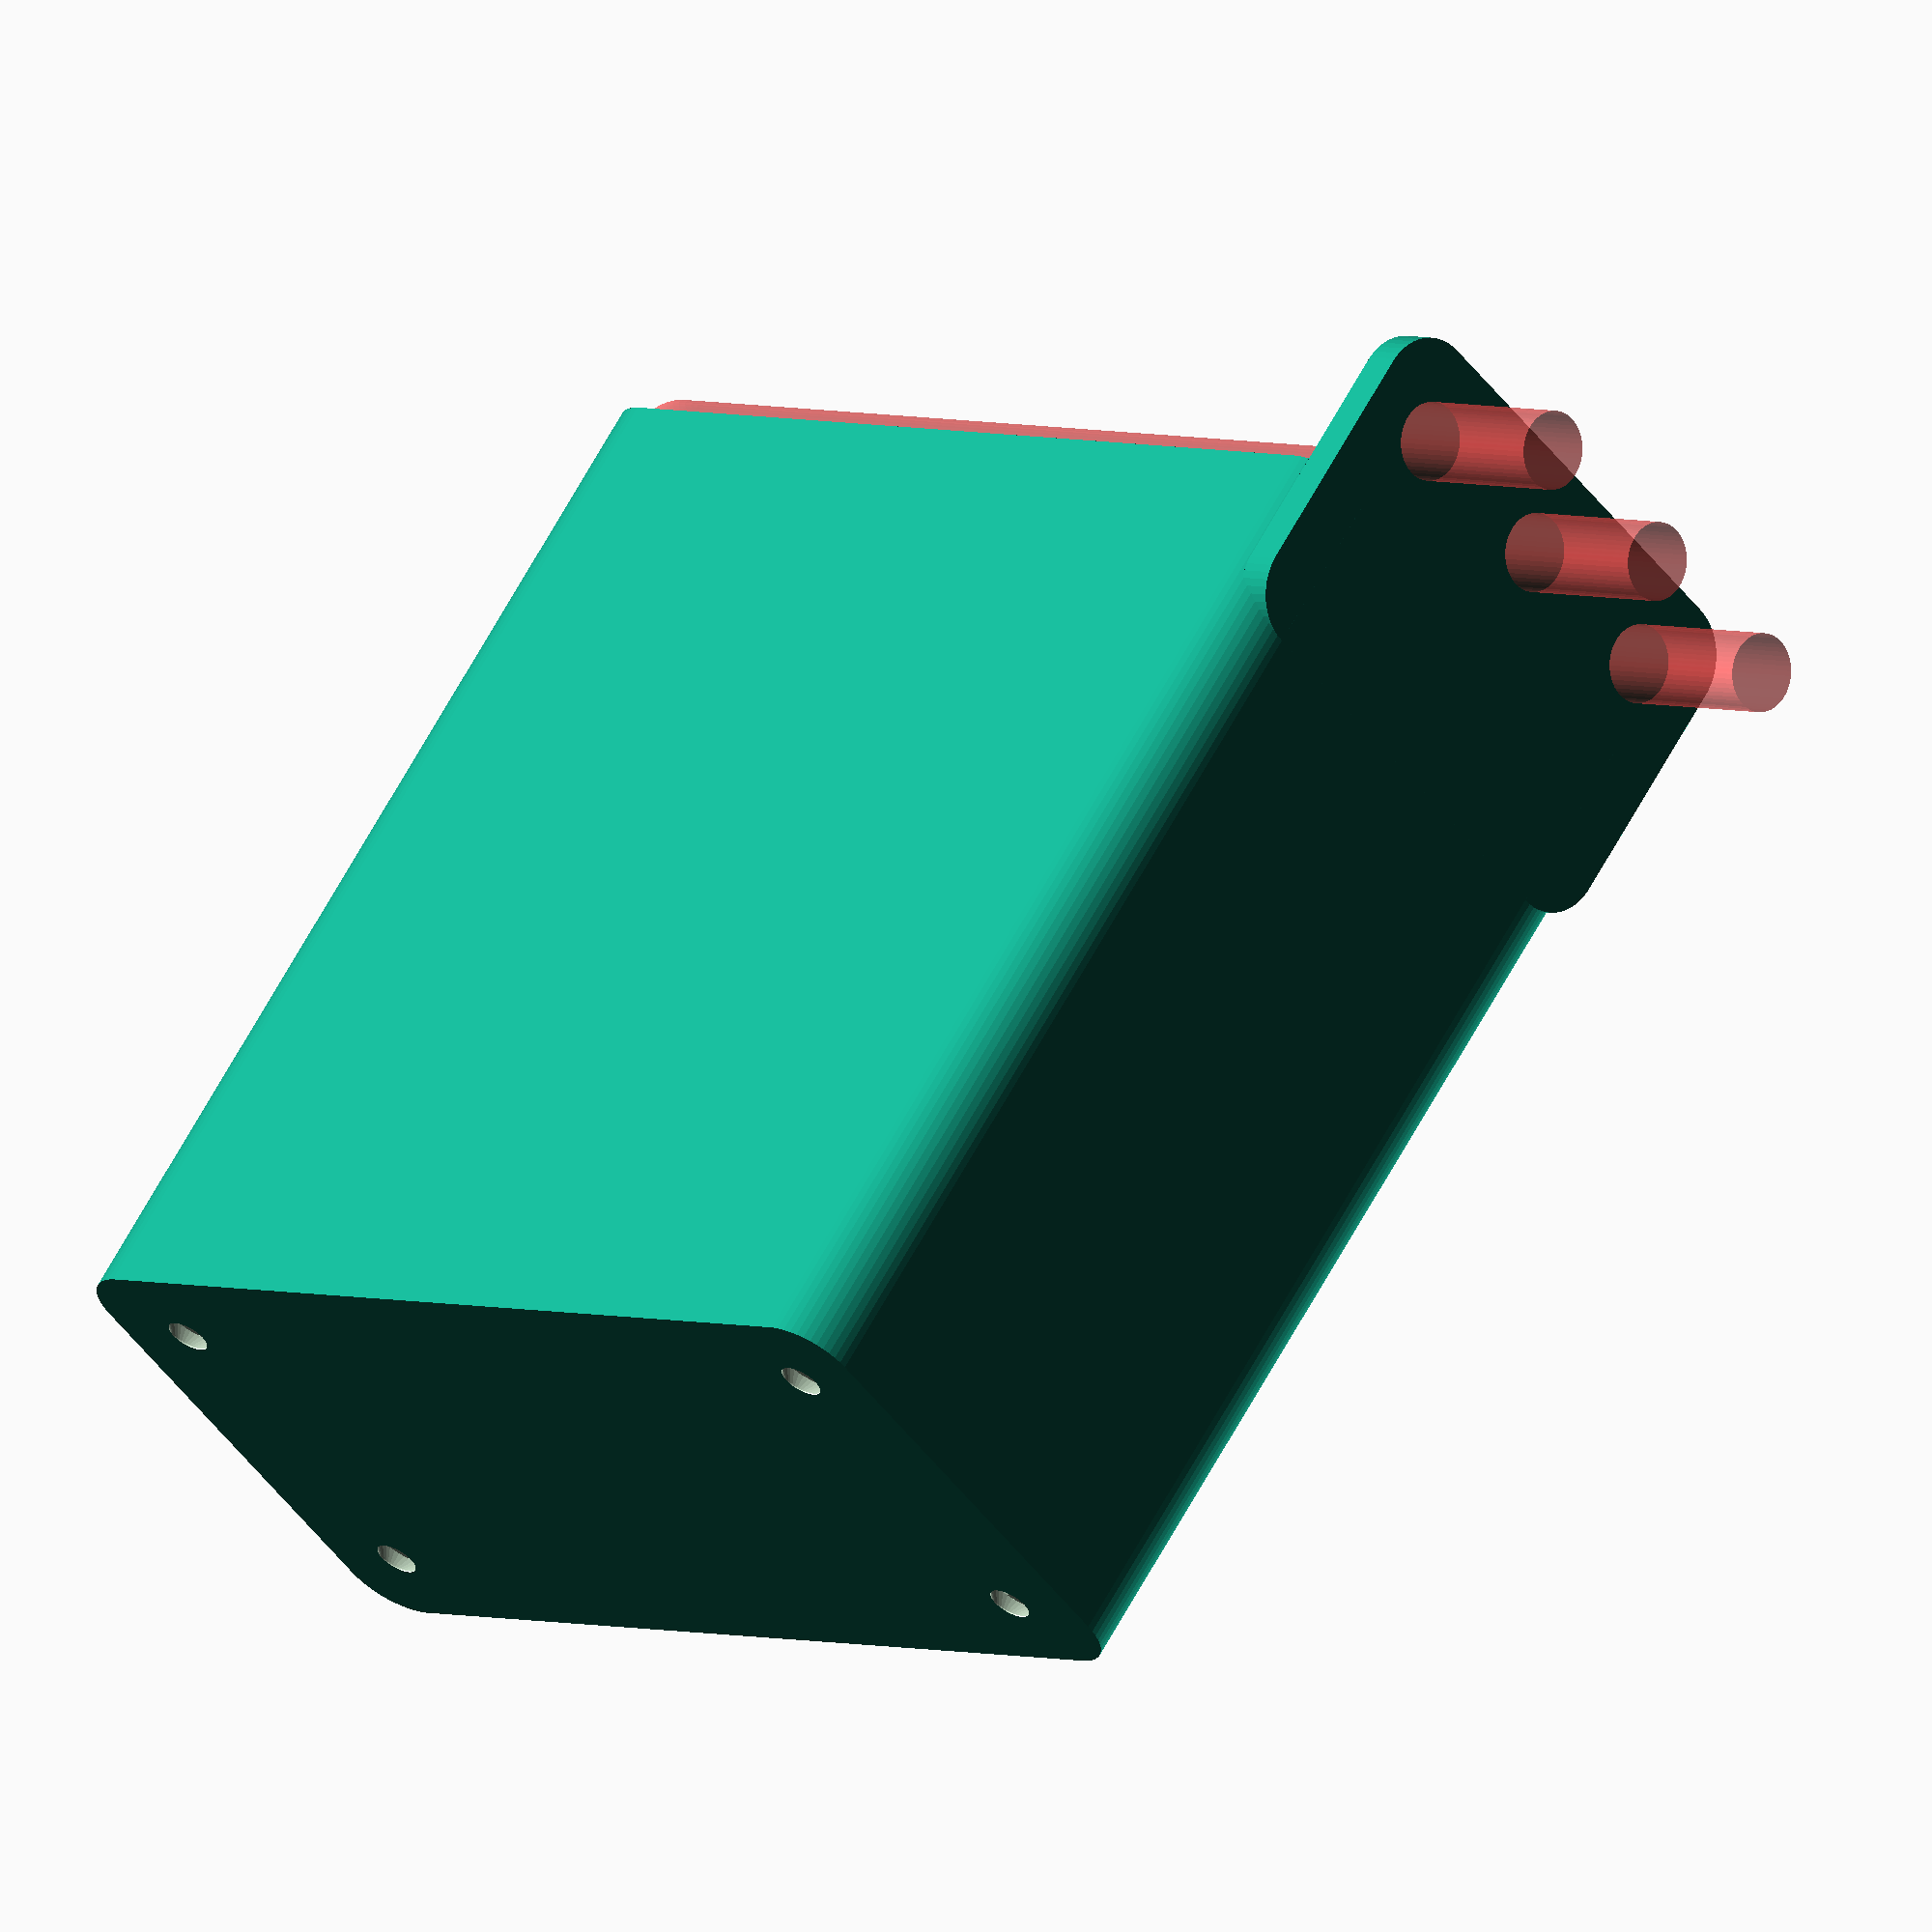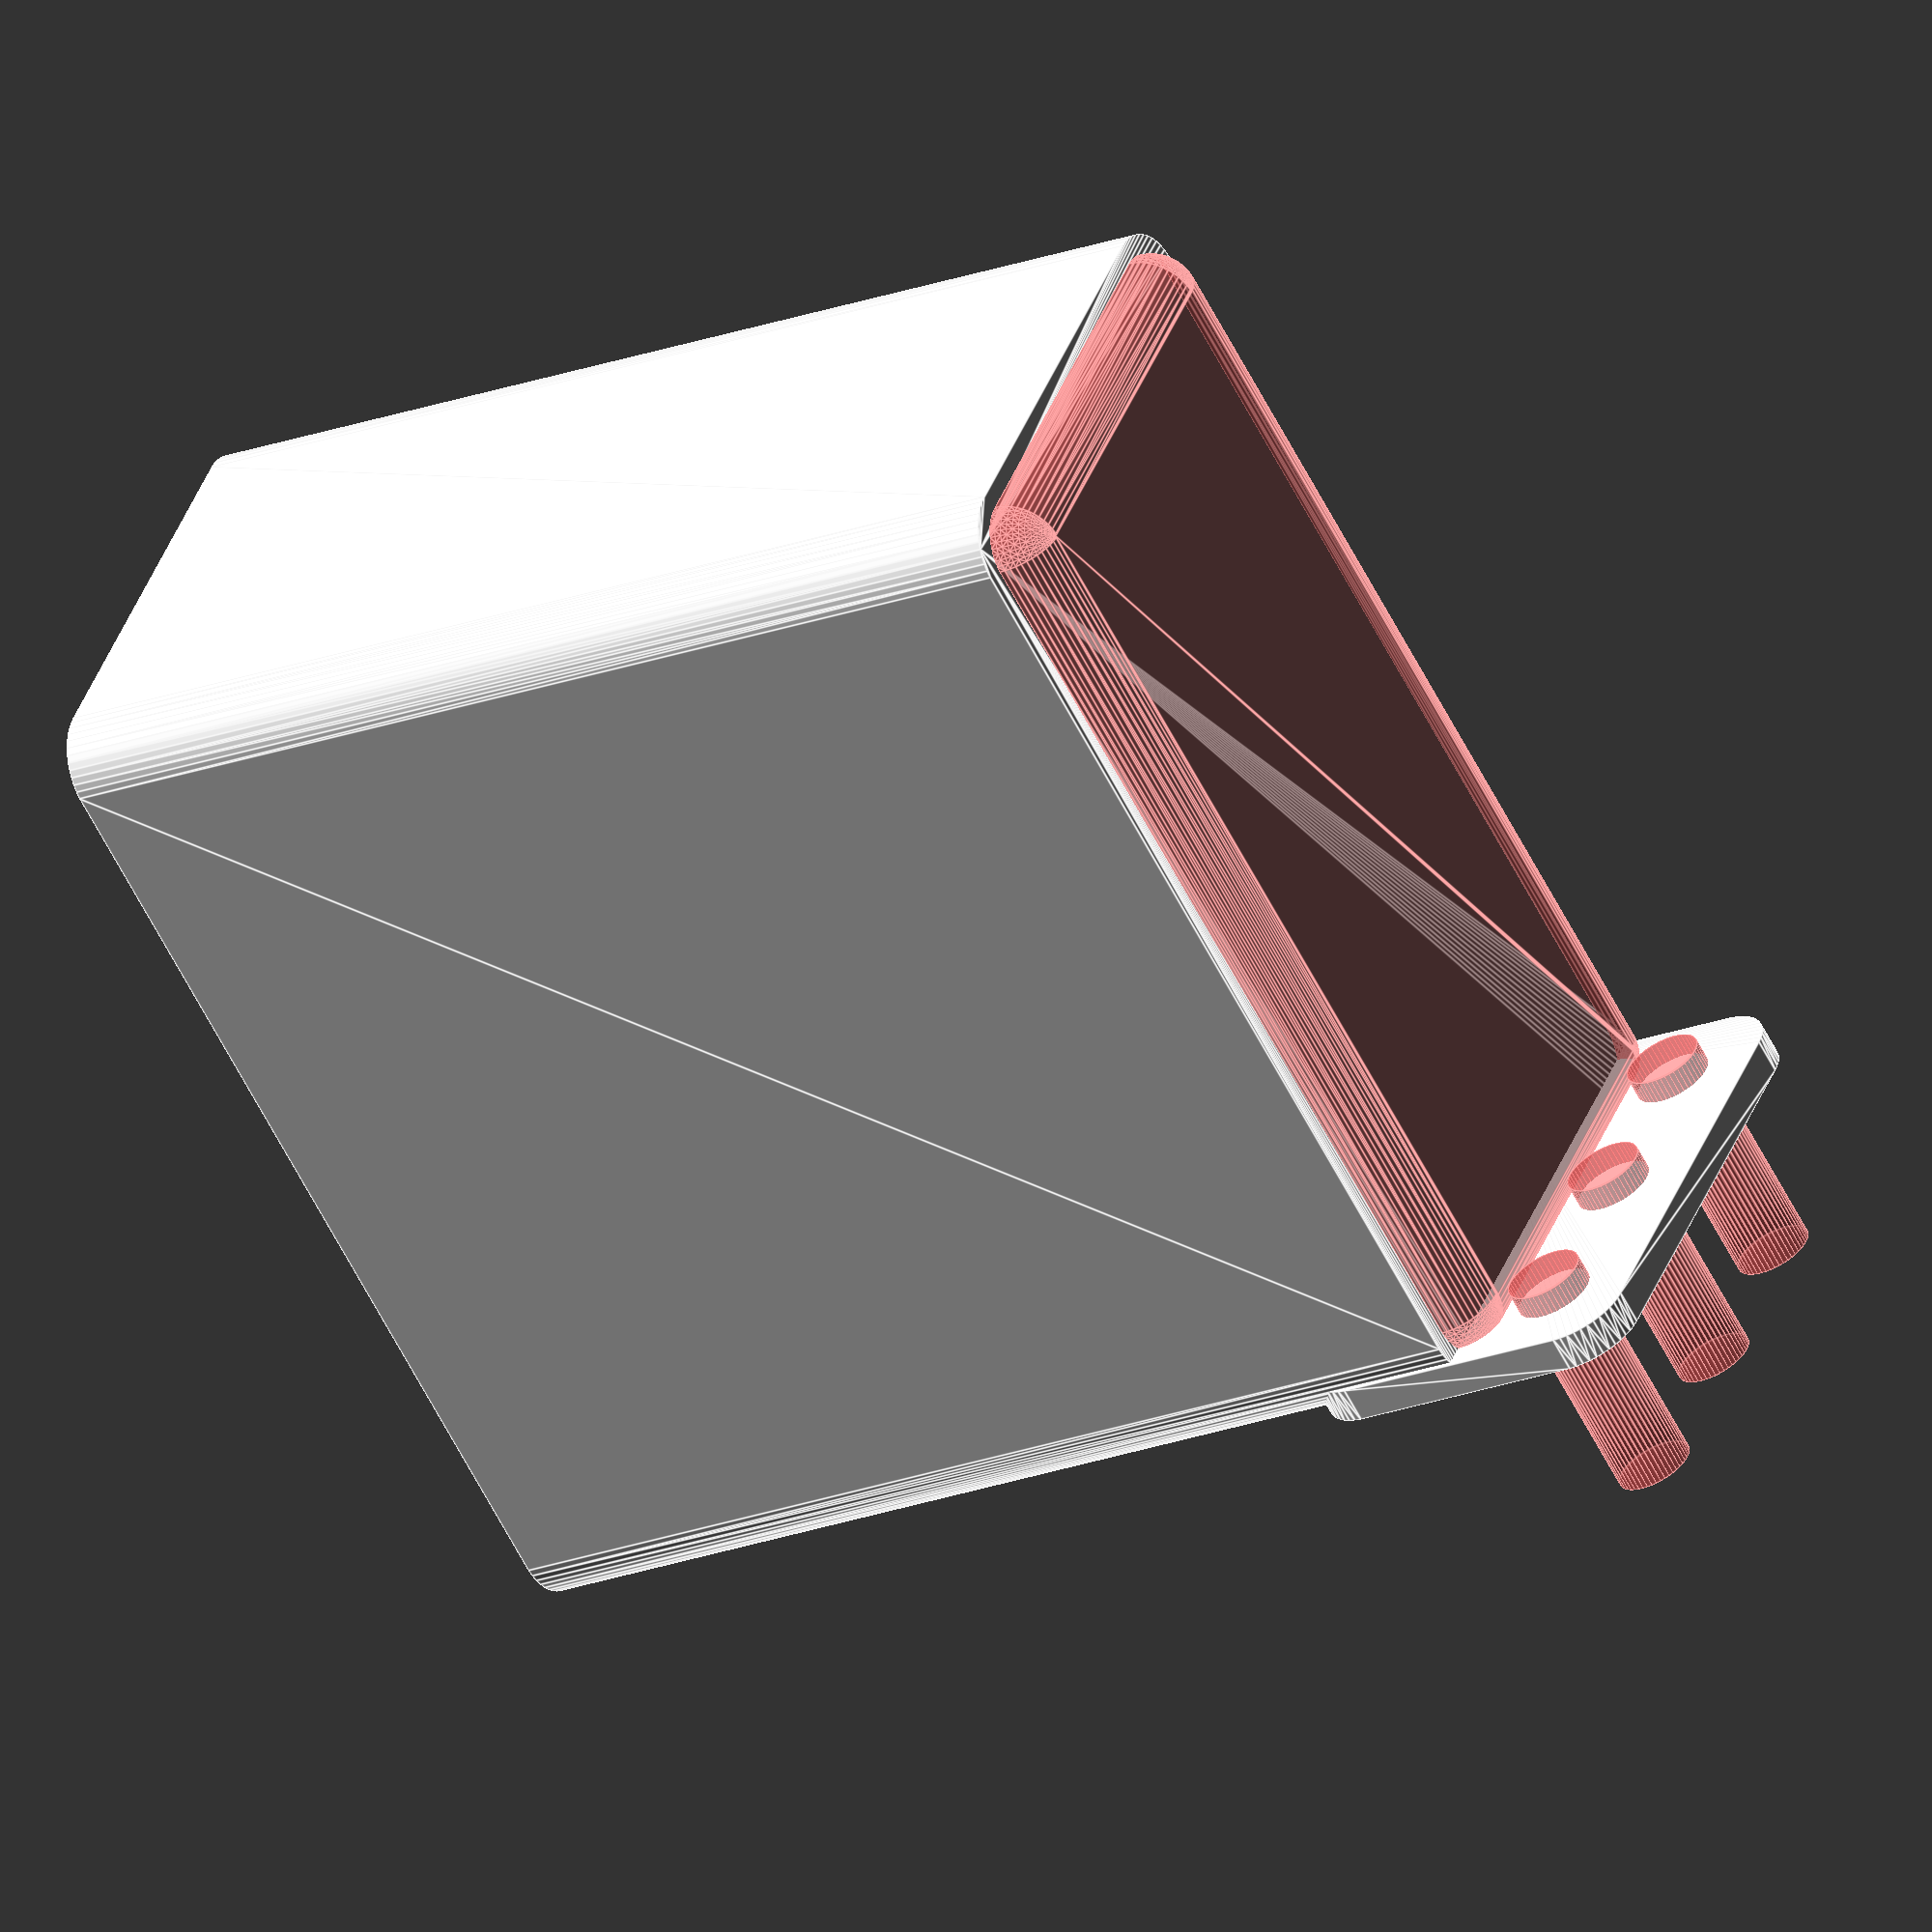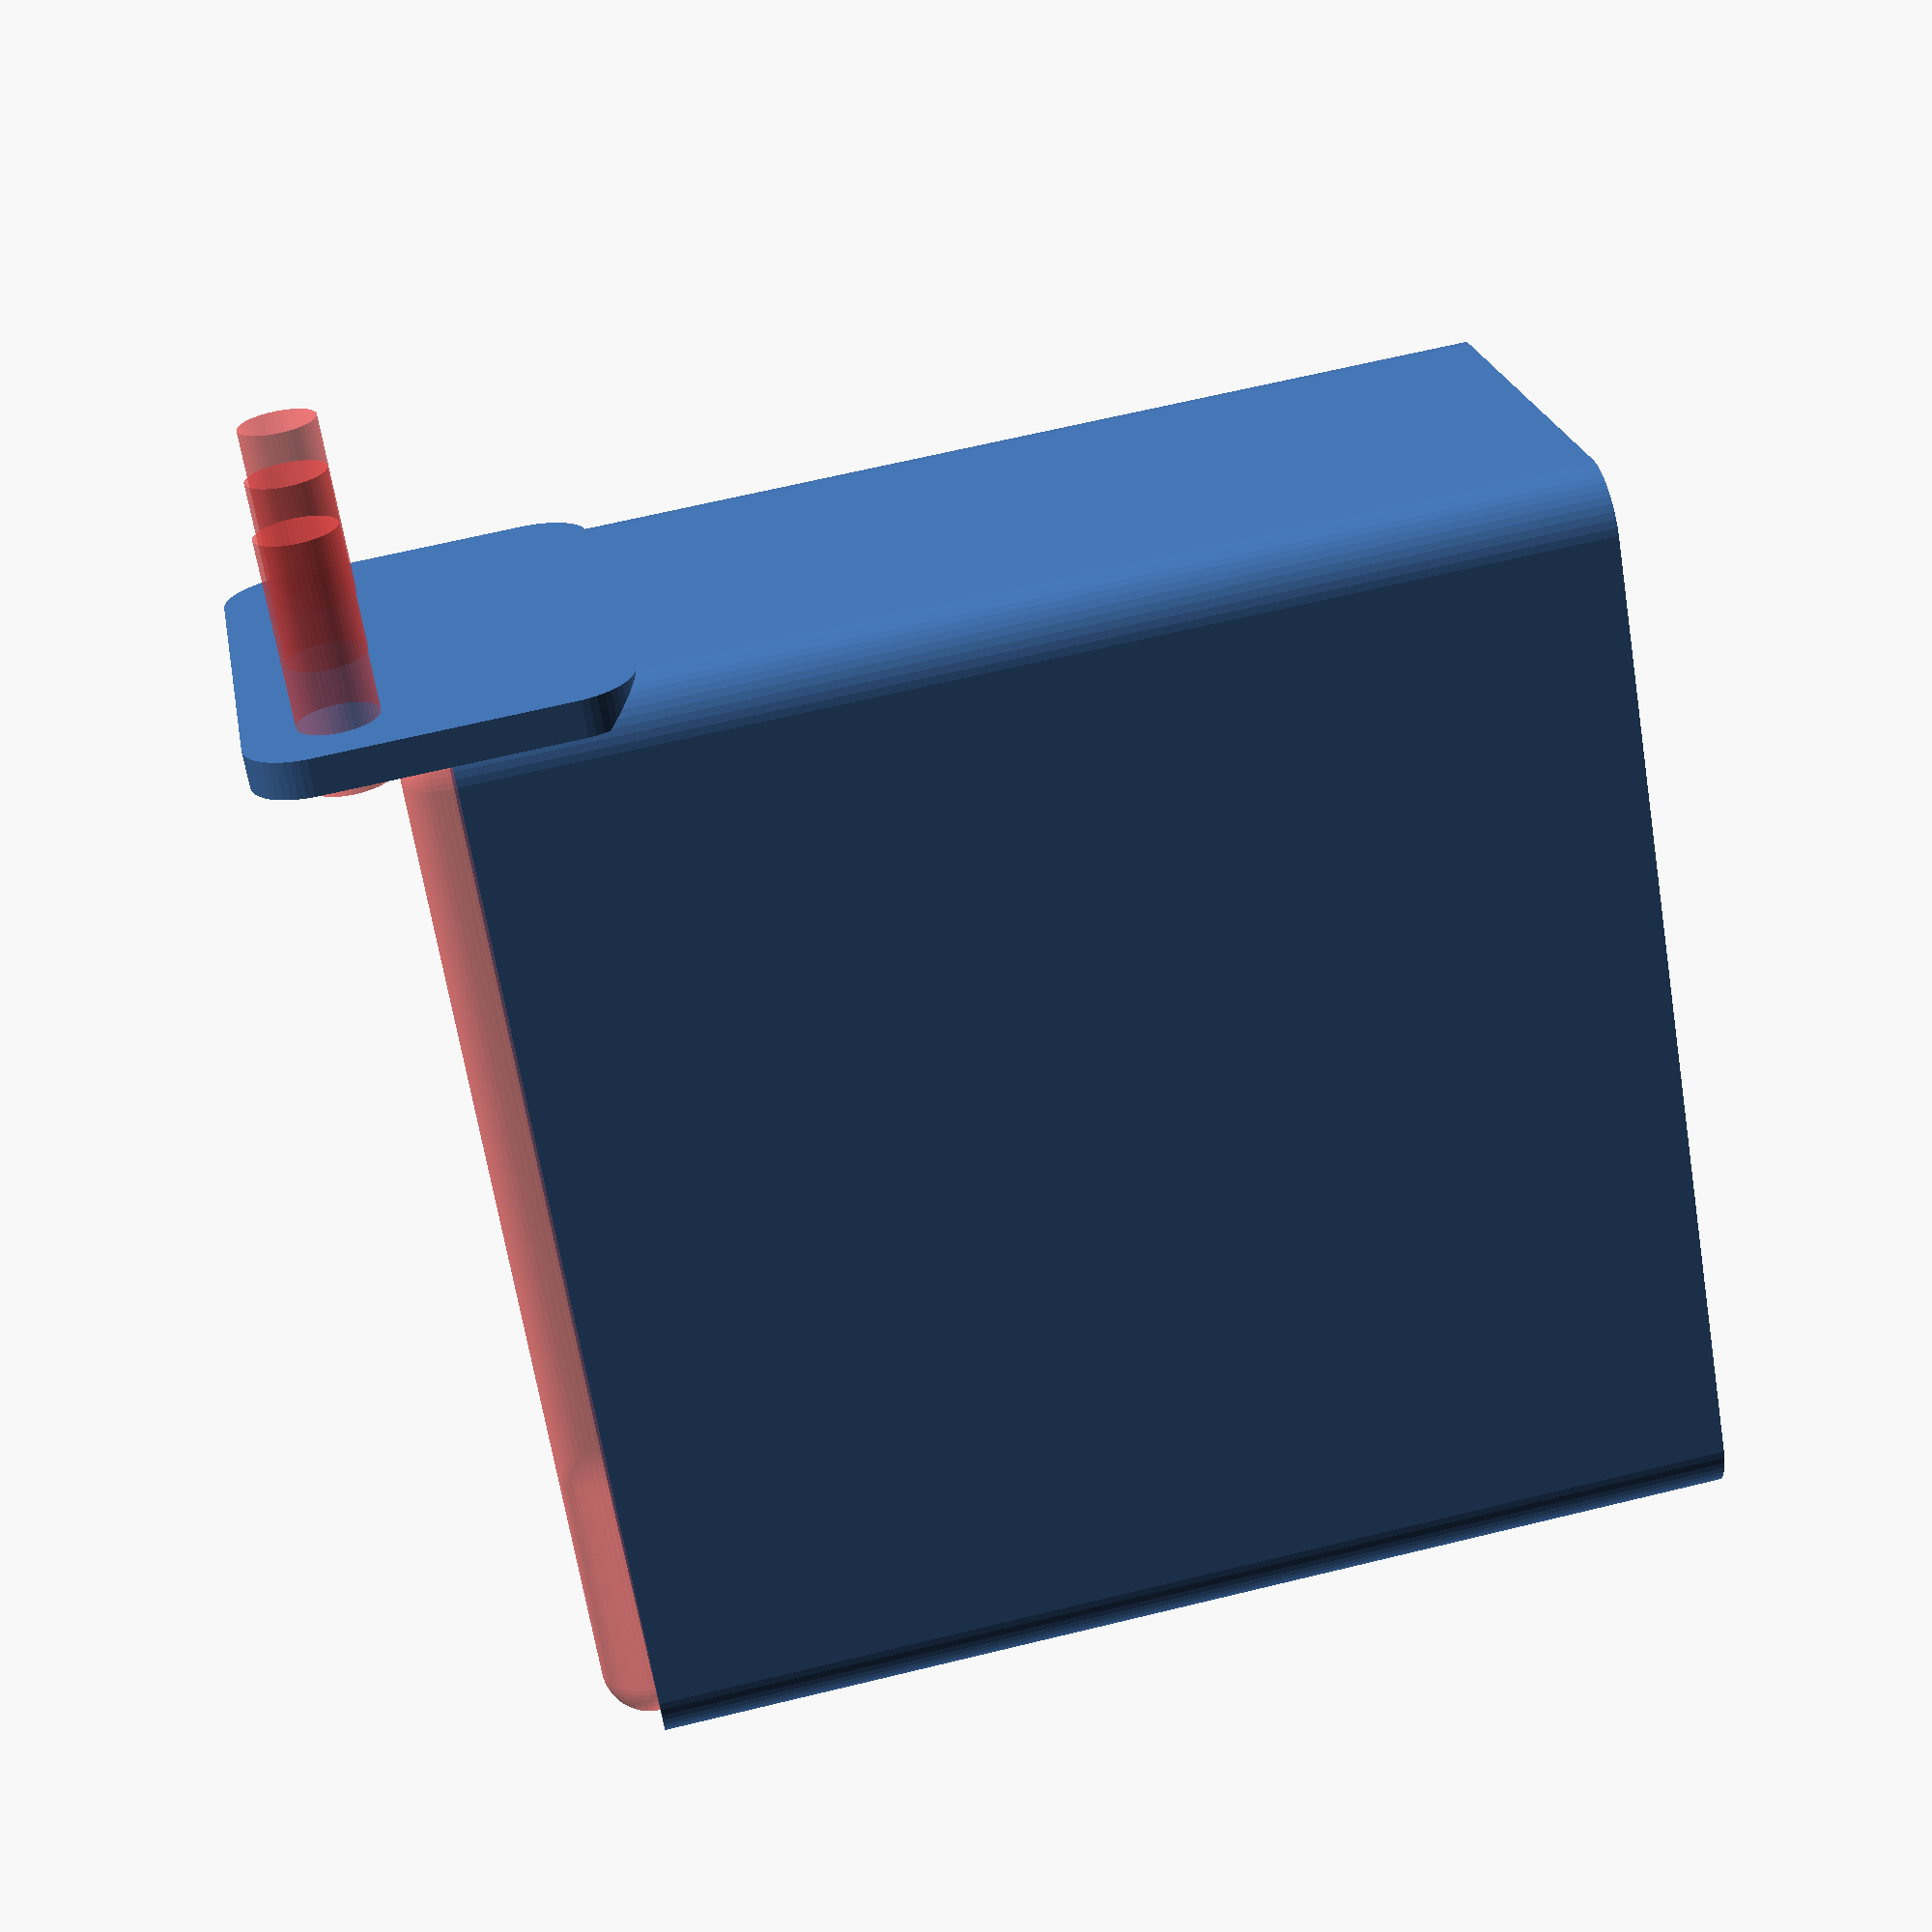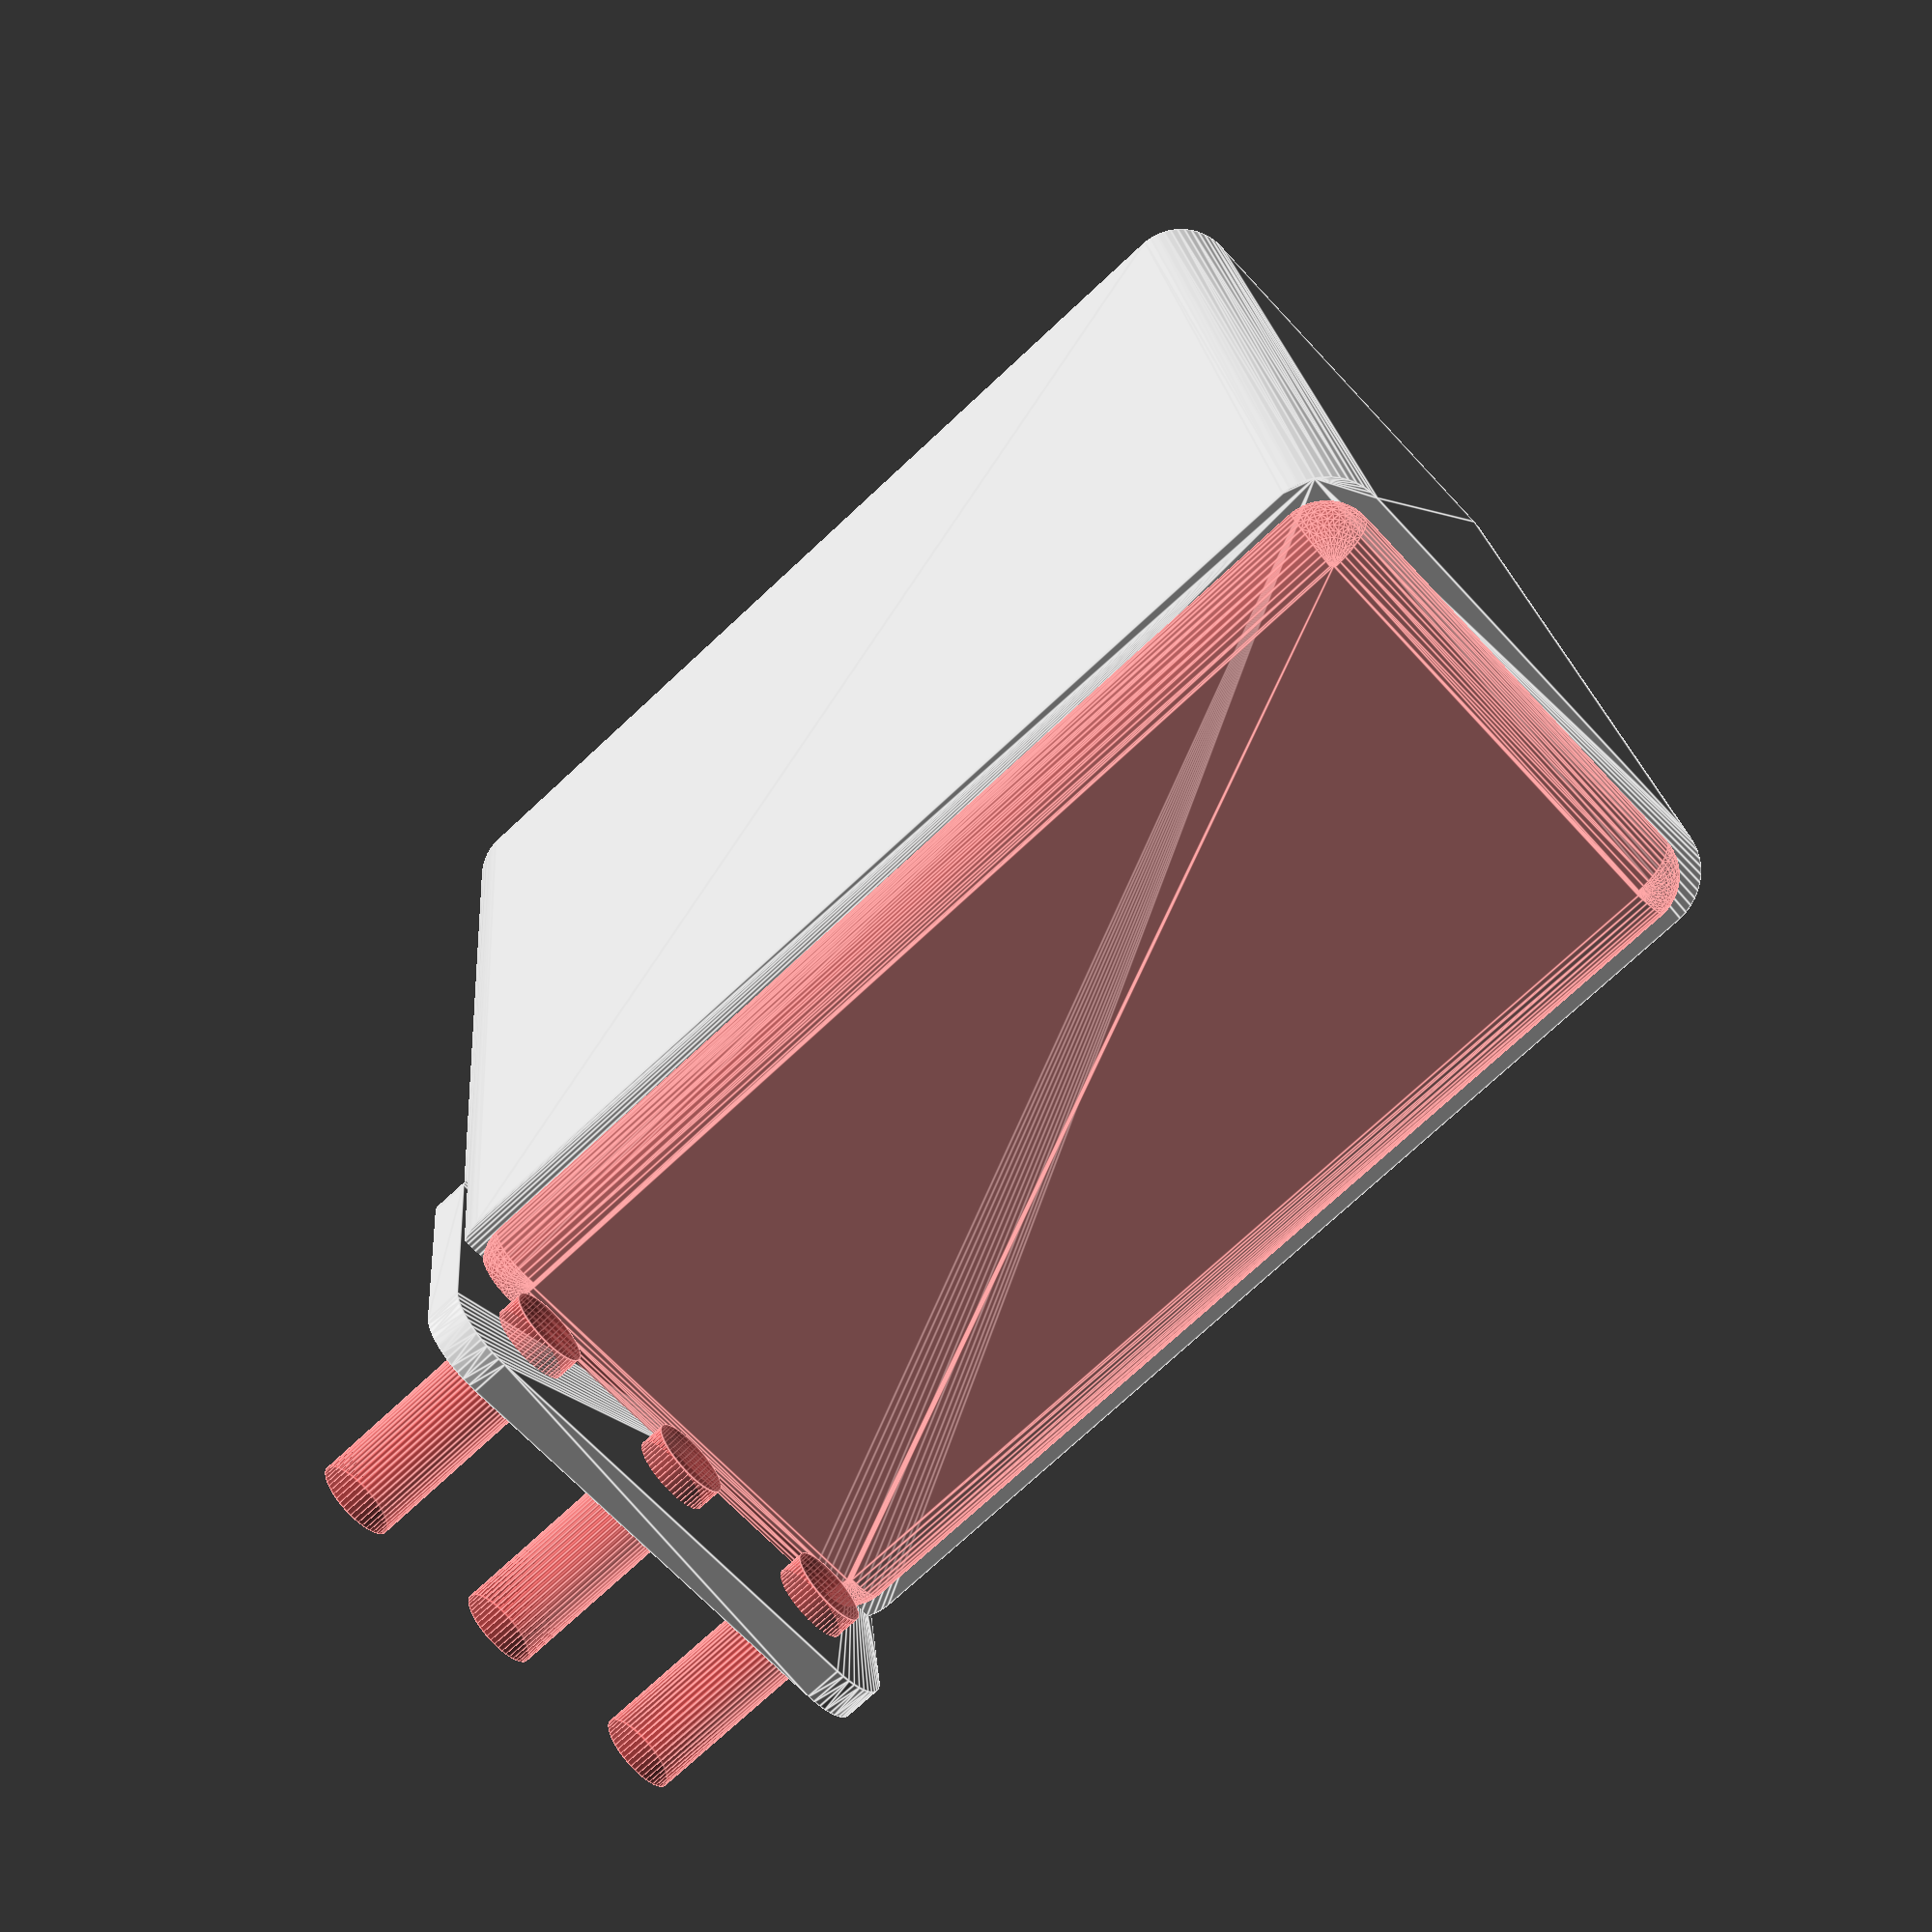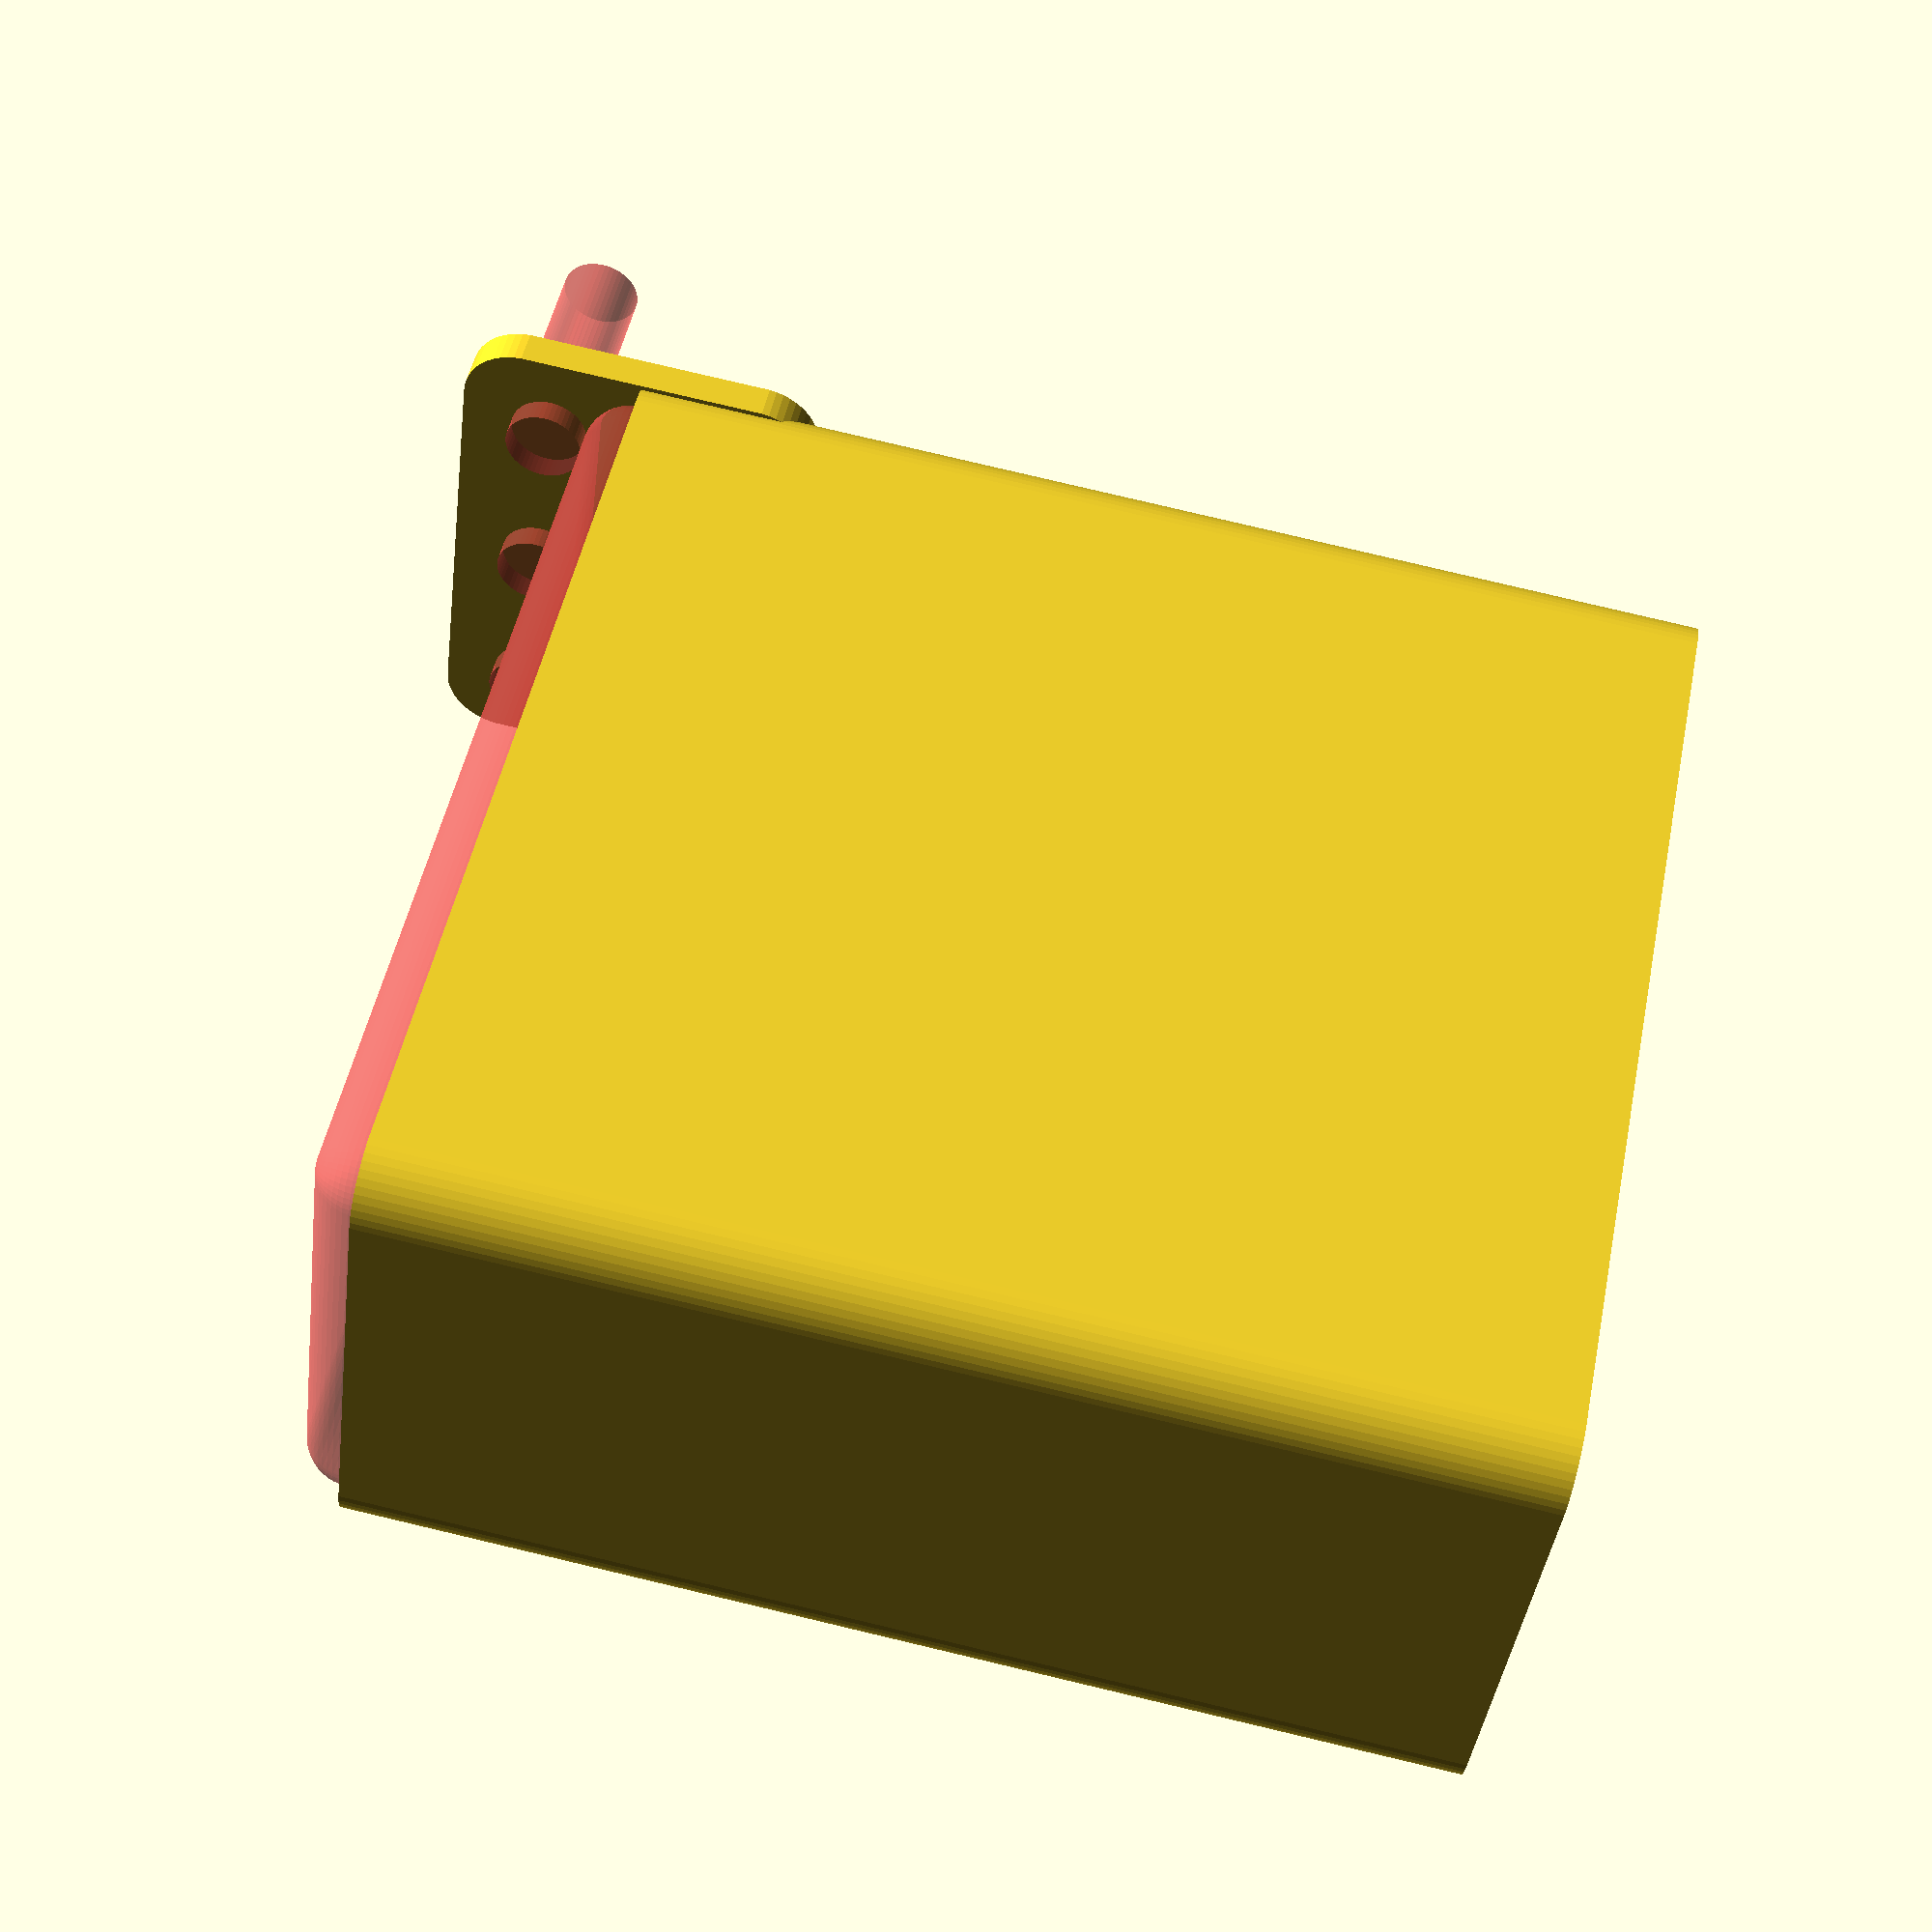
<openscad>
$fn = 50;


difference() {
	union() {
		hull() {
			translate(v = [-40.0000000000, 17.5000000000, 0]) {
				cylinder(h = 90, r = 5);
			}
			translate(v = [40.0000000000, 17.5000000000, 0]) {
				cylinder(h = 90, r = 5);
			}
			translate(v = [-40.0000000000, -17.5000000000, 0]) {
				cylinder(h = 90, r = 5);
			}
			translate(v = [40.0000000000, -17.5000000000, 0]) {
				cylinder(h = 90, r = 5);
			}
		}
		translate(v = [-42.0000000000, 0, 90]) {
			rotate(a = [0, 90, 0]) {
				hull() {
					translate(v = [-10.0000000000, 17.5000000000, 0]) {
						rotate(a = [0, 90, 0]) {
							rotate(a = [0, 90, 0]) {
								cylinder(h = 3, r = 5);
							}
						}
					}
					translate(v = [10.0000000000, 17.5000000000, 0]) {
						rotate(a = [0, 90, 0]) {
							rotate(a = [0, 90, 0]) {
								cylinder(h = 3, r = 5);
							}
						}
					}
					translate(v = [-10.0000000000, -17.5000000000, 0]) {
						rotate(a = [0, 90, 0]) {
							rotate(a = [0, 90, 0]) {
								cylinder(h = 3, r = 5);
							}
						}
					}
					translate(v = [10.0000000000, -17.5000000000, 0]) {
						rotate(a = [0, 90, 0]) {
							rotate(a = [0, 90, 0]) {
								cylinder(h = 3, r = 5);
							}
						}
					}
				}
			}
		}
	}
	union() {
		translate(v = [-37.5000000000, -15.0000000000, 2]) {
			rotate(a = [0, 0, 0]) {
				difference() {
					union() {
						translate(v = [0, 0, -6.0000000000]) {
							cylinder(h = 6, r = 1.5000000000);
						}
						translate(v = [0, 0, -1.9000000000]) {
							cylinder(h = 1.9000000000, r1 = 1.8000000000, r2 = 3.6000000000);
						}
						cylinder(h = 50, r = 3.6000000000);
						translate(v = [0, 0, -6.0000000000]) {
							cylinder(h = 6, r = 1.8000000000);
						}
						translate(v = [0, 0, -6.0000000000]) {
							cylinder(h = 6, r = 1.5000000000);
						}
					}
					union();
				}
			}
		}
		translate(v = [37.5000000000, -15.0000000000, 2]) {
			rotate(a = [0, 0, 0]) {
				difference() {
					union() {
						translate(v = [0, 0, -6.0000000000]) {
							cylinder(h = 6, r = 1.5000000000);
						}
						translate(v = [0, 0, -1.9000000000]) {
							cylinder(h = 1.9000000000, r1 = 1.8000000000, r2 = 3.6000000000);
						}
						cylinder(h = 50, r = 3.6000000000);
						translate(v = [0, 0, -6.0000000000]) {
							cylinder(h = 6, r = 1.8000000000);
						}
						translate(v = [0, 0, -6.0000000000]) {
							cylinder(h = 6, r = 1.5000000000);
						}
					}
					union();
				}
			}
		}
		translate(v = [-37.5000000000, 15.0000000000, 2]) {
			rotate(a = [0, 0, 0]) {
				difference() {
					union() {
						translate(v = [0, 0, -6.0000000000]) {
							cylinder(h = 6, r = 1.5000000000);
						}
						translate(v = [0, 0, -1.9000000000]) {
							cylinder(h = 1.9000000000, r1 = 1.8000000000, r2 = 3.6000000000);
						}
						cylinder(h = 50, r = 3.6000000000);
						translate(v = [0, 0, -6.0000000000]) {
							cylinder(h = 6, r = 1.8000000000);
						}
						translate(v = [0, 0, -6.0000000000]) {
							cylinder(h = 6, r = 1.5000000000);
						}
					}
					union();
				}
			}
		}
		translate(v = [37.5000000000, 15.0000000000, 2]) {
			rotate(a = [0, 0, 0]) {
				difference() {
					union() {
						translate(v = [0, 0, -6.0000000000]) {
							cylinder(h = 6, r = 1.5000000000);
						}
						translate(v = [0, 0, -1.9000000000]) {
							cylinder(h = 1.9000000000, r1 = 1.8000000000, r2 = 3.6000000000);
						}
						cylinder(h = 50, r = 3.6000000000);
						translate(v = [0, 0, -6.0000000000]) {
							cylinder(h = 6, r = 1.8000000000);
						}
						translate(v = [0, 0, -6.0000000000]) {
							cylinder(h = 6, r = 1.5000000000);
						}
					}
					union();
				}
			}
		}
		translate(v = [0, 0, 3]) {
			#hull() {
				union() {
					translate(v = [-39.5000000000, 17.0000000000, 4]) {
						cylinder(h = 83, r = 4);
					}
					translate(v = [-39.5000000000, 17.0000000000, 4]) {
						sphere(r = 4);
					}
					translate(v = [-39.5000000000, 17.0000000000, 87]) {
						sphere(r = 4);
					}
				}
				union() {
					translate(v = [39.5000000000, 17.0000000000, 4]) {
						cylinder(h = 83, r = 4);
					}
					translate(v = [39.5000000000, 17.0000000000, 4]) {
						sphere(r = 4);
					}
					translate(v = [39.5000000000, 17.0000000000, 87]) {
						sphere(r = 4);
					}
				}
				union() {
					translate(v = [-39.5000000000, -17.0000000000, 4]) {
						cylinder(h = 83, r = 4);
					}
					translate(v = [-39.5000000000, -17.0000000000, 4]) {
						sphere(r = 4);
					}
					translate(v = [-39.5000000000, -17.0000000000, 87]) {
						sphere(r = 4);
					}
				}
				union() {
					translate(v = [39.5000000000, -17.0000000000, 4]) {
						cylinder(h = 83, r = 4);
					}
					translate(v = [39.5000000000, -17.0000000000, 4]) {
						sphere(r = 4);
					}
					translate(v = [39.5000000000, -17.0000000000, 87]) {
						sphere(r = 4);
					}
				}
			}
		}
		#translate(v = [-60.0000000000, -15.0000000000, 97.5000000000]) {
			rotate(a = [0, 90, 0]) {
				cylinder(h = 20, r = 3.2500000000);
			}
		}
		#translate(v = [-60.0000000000, 0.0000000000, 97.5000000000]) {
			rotate(a = [0, 90, 0]) {
				cylinder(h = 20, r = 3.2500000000);
			}
		}
		#translate(v = [-60.0000000000, 15.0000000000, 97.5000000000]) {
			rotate(a = [0, 90, 0]) {
				cylinder(h = 20, r = 3.2500000000);
			}
		}
	}
}
</openscad>
<views>
elev=115.5 azim=220.4 roll=331.5 proj=o view=solid
elev=201.1 azim=35.4 roll=236.0 proj=o view=edges
elev=294.6 azim=47.5 roll=76.2 proj=p view=solid
elev=340.1 azim=317.3 roll=355.7 proj=p view=edges
elev=99.0 azim=148.4 roll=76.7 proj=p view=wireframe
</views>
